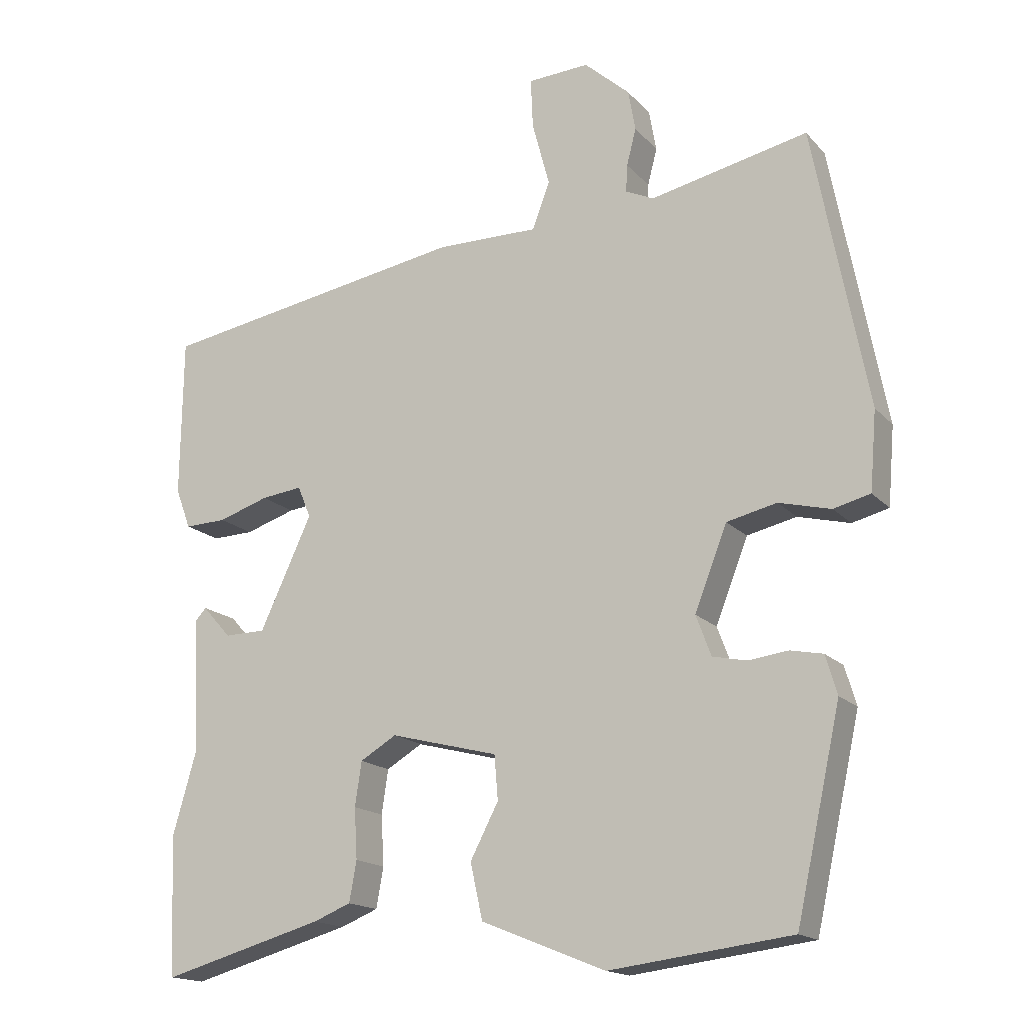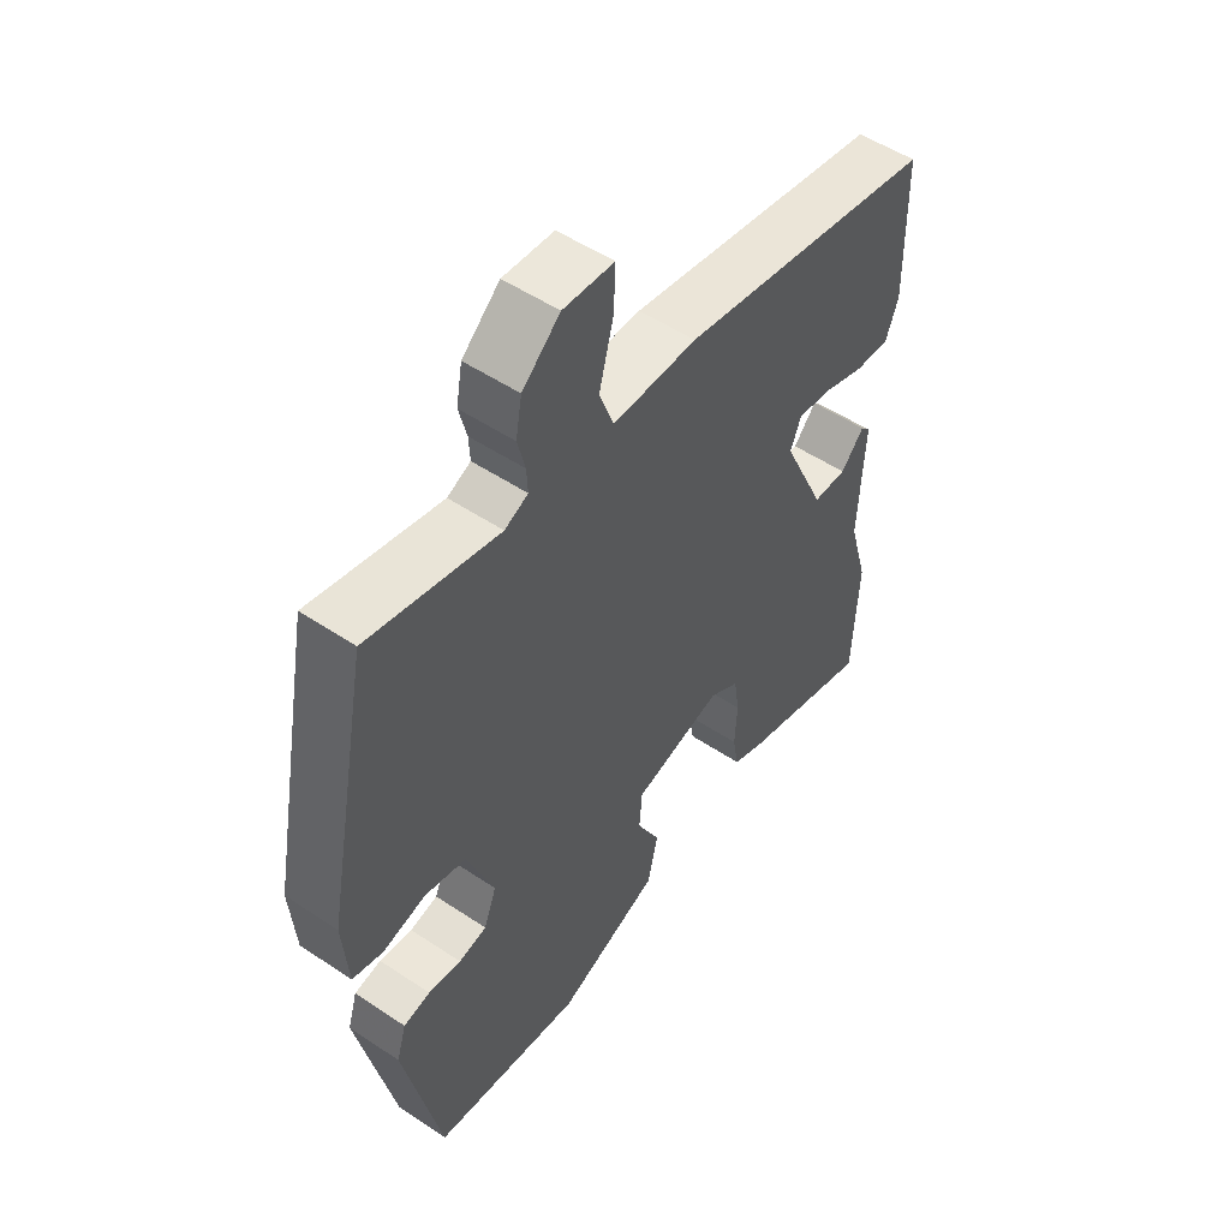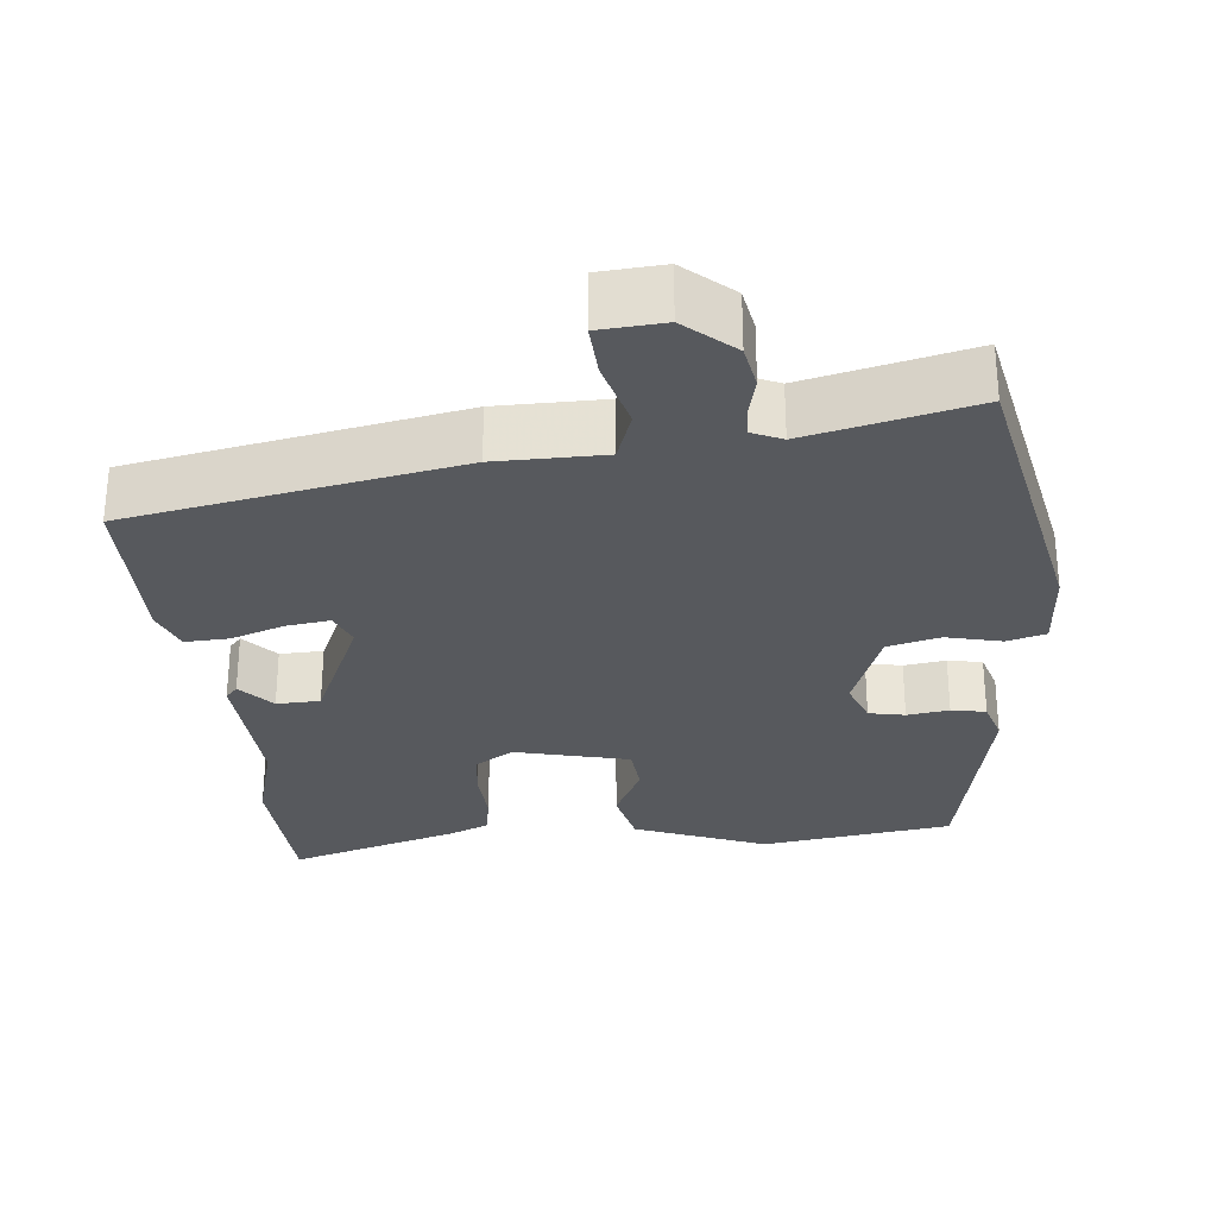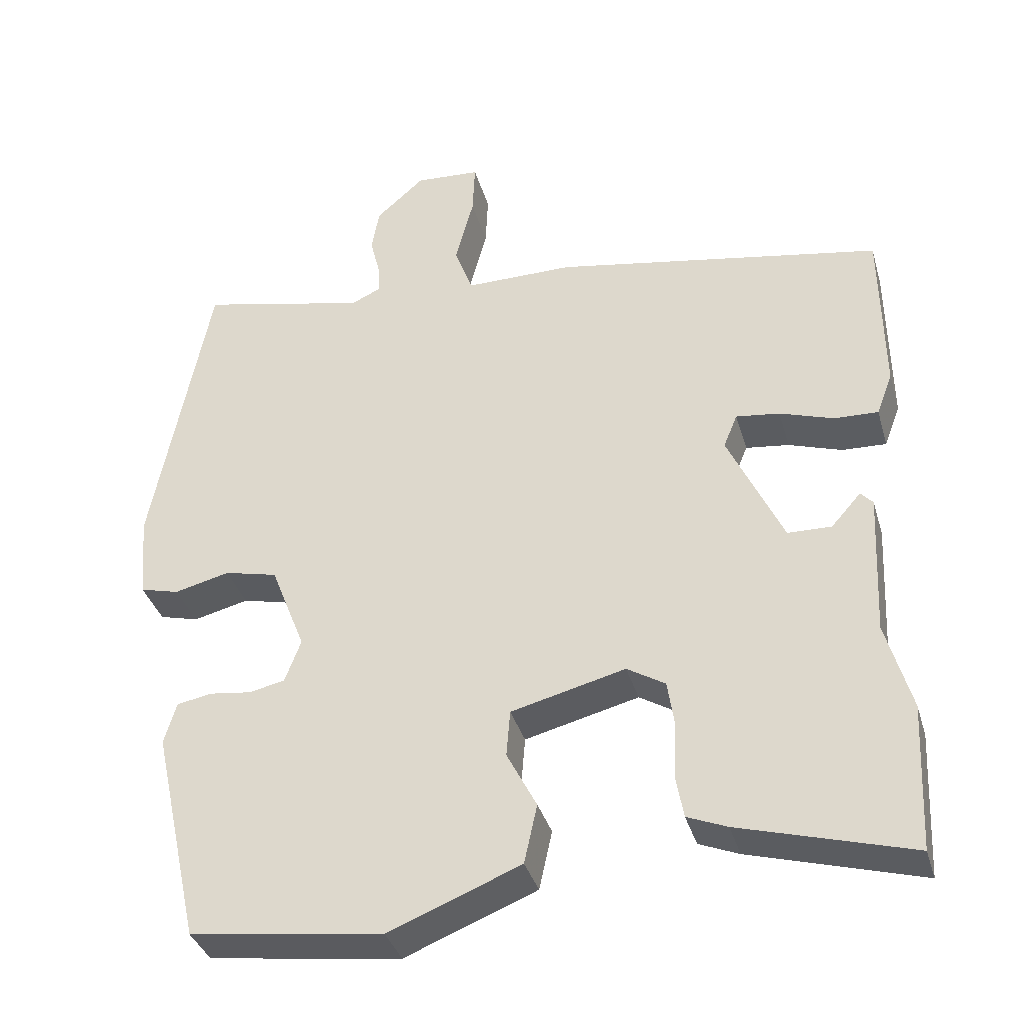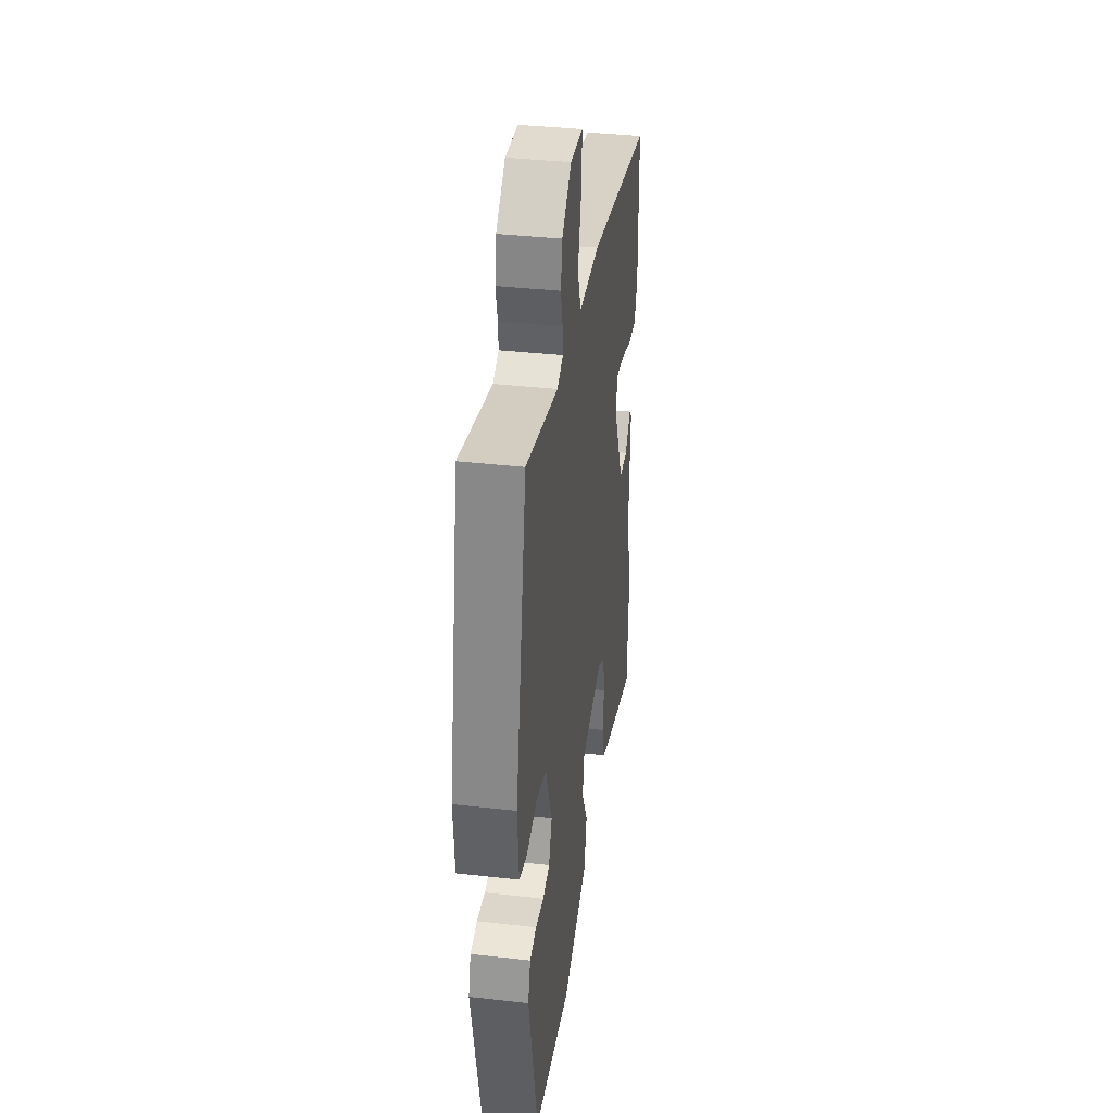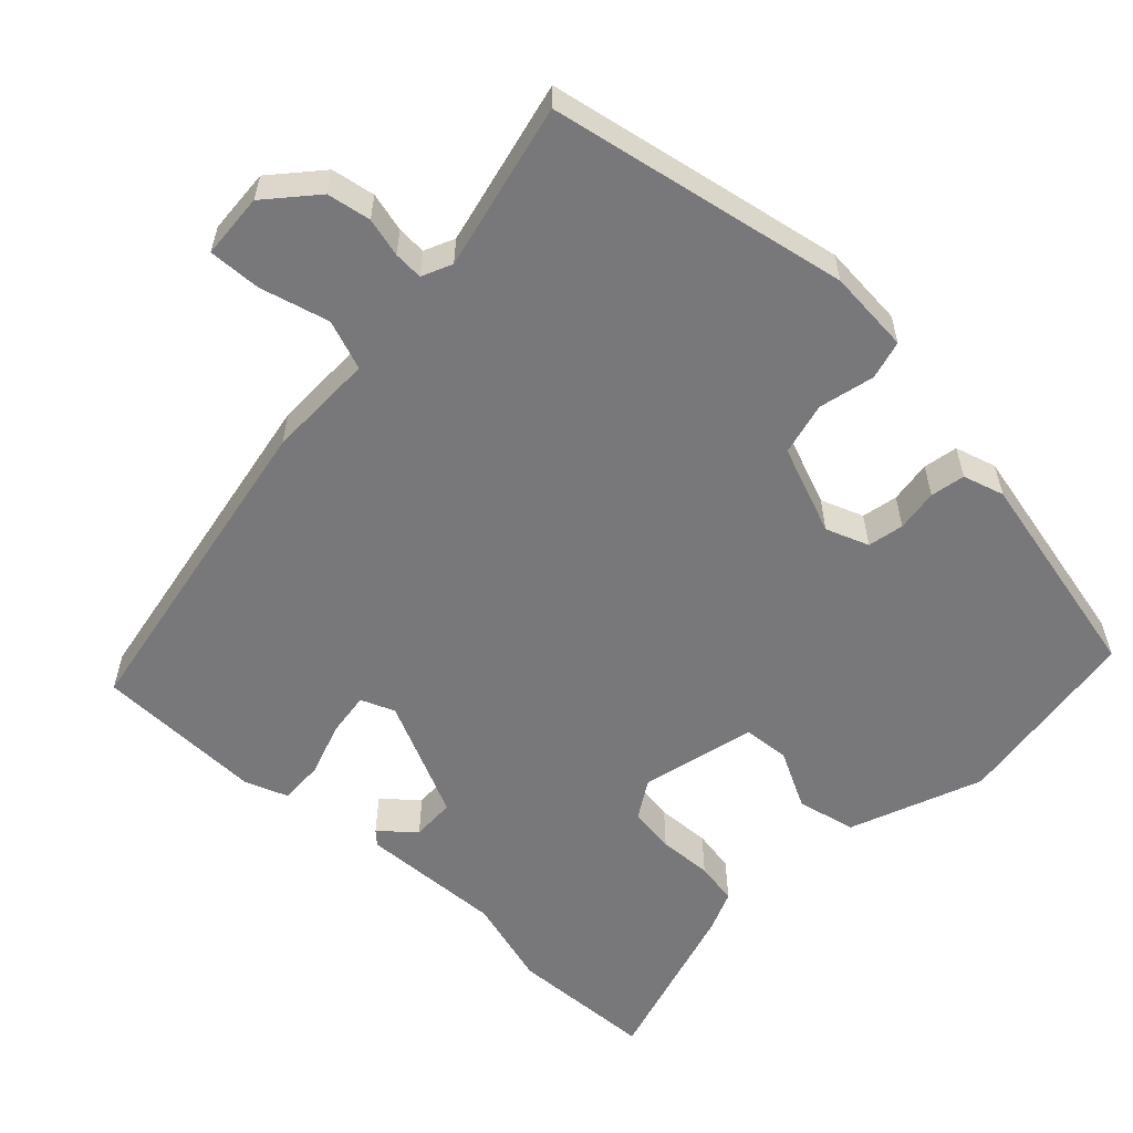
<metadata>
{"format":"obj","ext":"obj","renderer":"f3d","projection":"perspective","resolution":1024,"background":"white","views":[{"elev":-16.5,"azim":27.2,"up":"+Z"},{"elev":52.0,"azim":125.9,"up":"+Z"},{"elev":-29.4,"azim":6.3,"up":"+Y"},{"elev":-36.1,"azim":-164.4,"up":"+Z"},{"elev":36.7,"azim":98.4,"up":"+Z"},{"elev":-57.5,"azim":46.7,"up":"+Y"}]}
</metadata>
<code>
v -0.499 0.07 -0.519
v -0.508 0.07 -0.329
v -0.475 0.07 -0.213
v -0.484 0.07 -0.026
v -0.468 0.07 -0.009
v -0.429 0.07 -0.053
v -0.372 0.07 -0.052
v -0.3 0.07 0.103
v -0.318 0.07 0.147
v -0.375 0.07 0.14
v -0.445 0.07 0.117
v -0.503 0.07 0.115
v -0.524 0.07 0.171
v -0.521 0.07 0.392
v -0.092 0.07 0.466
v 0.049 0.07 0.465
v 0.073 0.07 0.53
v 0.049 0.07 0.62
v 0.046 0.07 0.689
v 0.131 0.07 0.694
v 0.194 0.07 0.638
v 0.204 0.07 0.581
v 0.191 0.07 0.53
v 0.189 0.07 0.492
v 0.228 0.07 0.474
v 0.446 0.07 0.522
v 0.521 0.07 0.132
v 0.512 0.07 0.023
v 0.461 0.07 0.01
v 0.389 0.07 0.028
v 0.32 0.07 0.012
v 0.275 0.07 -0.103
v 0.296 0.07 -0.159
v 0.343 0.07 -0.169
v 0.398 0.07 -0.162
v 0.443 0.07 -0.171
v 0.459 0.07 -0.225
v 0.397 0.07 -0.506
v 0.146 0.07 -0.538
v -0.026 0.07 -0.469
v -0.043 0.07 -0.392
v -0.004 0.07 -0.317
v -0.009 0.07 -0.256
v -0.158 0.07 -0.218
v -0.208 0.07 -0.248
v -0.217 0.07 -0.309
v -0.213 0.07 -0.379
v -0.223 0.07 -0.435
v -0.275 0.07 -0.456
v -0.499 0 -0.519
v -0.508 0 -0.329
v -0.475 0 -0.213
v -0.484 0 -0.026
v -0.468 0 -0.009
v -0.429 0 -0.053
v -0.372 0 -0.052
v -0.3 0 0.103
v -0.318 0 0.147
v -0.375 0 0.14
v -0.445 0 0.117
v -0.503 0 0.115
v -0.524 0 0.171
v -0.521 0 0.392
v -0.092 0 0.466
v 0.049 0 0.465
v 0.073 0 0.53
v 0.049 0 0.62
v 0.046 0 0.689
v 0.131 0 0.694
v 0.194 0 0.638
v 0.204 0 0.581
v 0.191 0 0.53
v 0.189 0 0.492
v 0.228 0 0.474
v 0.446 0 0.522
v 0.521 0 0.132
v 0.512 0 0.023
v 0.461 0 0.01
v 0.389 0 0.028
v 0.32 0 0.012
v 0.275 0 -0.103
v 0.296 0 -0.159
v 0.343 0 -0.169
v 0.398 0 -0.162
v 0.443 0 -0.171
v 0.459 0 -0.225
v 0.397 0 -0.506
v 0.146 0 -0.538
v -0.026 0 -0.469
v -0.043 0 -0.392
v -0.004 0 -0.317
v -0.009 0 -0.256
v -0.158 0 -0.218
v -0.208 0 -0.248
v -0.217 0 -0.309
v -0.213 0 -0.379
v -0.223 0 -0.435
v -0.275 0 -0.456
f 1 2 3
f 49 1 3
f 48 49 3
f 47 48 3
f 46 47 3
f 45 46 3 4
f 44 45 4
f 40 41 42
f 39 40 42
f 38 39 42
f 37 38 42
f 36 37 42
f 35 36 42
f 34 35 42
f 33 34 42 43
f 32 33 43 44
f 28 29 30
f 27 28 30
f 26 27 30
f 25 26 30
f 24 25 30 31
f 21 22 23
f 20 21 23
f 19 20 23
f 18 19 23
f 17 18 23
f 16 17 23 24
f 14 15 16
f 13 14 16
f 12 13 16
f 11 12 16
f 10 11 16
f 9 10 16 24
f 31 32 44
f 24 31 44
f 9 24 44
f 8 9 44
f 4 5 6
f 44 4 6
f 7 8 44
f 6 7 44
f 52 51 50
f 52 50 98
f 52 98 97
f 52 97 96
f 52 96 95
f 53 52 95 94
f 53 94 93
f 91 90 89
f 91 89 88
f 91 88 87
f 91 87 86
f 91 86 85
f 91 85 84
f 91 84 83
f 92 91 83 82
f 93 92 82 81
f 79 78 77
f 79 77 76
f 79 76 75
f 79 75 74
f 80 79 74 73
f 72 71 70
f 72 70 69
f 72 69 68
f 72 68 67
f 72 67 66
f 73 72 66 65
f 65 64 63
f 65 63 62
f 65 62 61
f 65 61 60
f 65 60 59
f 73 65 59 58
f 93 81 80
f 93 80 73
f 93 73 58
f 93 58 57
f 55 54 53
f 55 53 93
f 93 57 56
f 93 56 55
f 1 50 51 2
f 2 51 52 3
f 3 52 53 4
f 4 53 54 5
f 5 54 55 6
f 6 55 56 7
f 7 56 57 8
f 8 57 58 9
f 9 58 59 10
f 10 59 60 11
f 11 60 61 12
f 12 61 62 13
f 13 62 63 14
f 14 63 64 15
f 15 64 65 16
f 16 65 66 17
f 17 66 67 18
f 18 67 68 19
f 19 68 69 20
f 20 69 70 21
f 21 70 71 22
f 22 71 72 23
f 23 72 73 24
f 24 73 74 25
f 25 74 75 26
f 26 75 76 27
f 27 76 77 28
f 28 77 78 29
f 29 78 79 30
f 30 79 80 31
f 31 80 81 32
f 32 81 82 33
f 33 82 83 34
f 34 83 84 35
f 35 84 85 36
f 36 85 86 37
f 37 86 87 38
f 38 87 88 39
f 39 88 89 40
f 40 89 90 41
f 41 90 91 42
f 42 91 92 43
f 43 92 93 44
f 44 93 94 45
f 45 94 95 46
f 46 95 96 47
f 47 96 97 48
f 48 97 98 49
f 49 98 50 1

</code>
